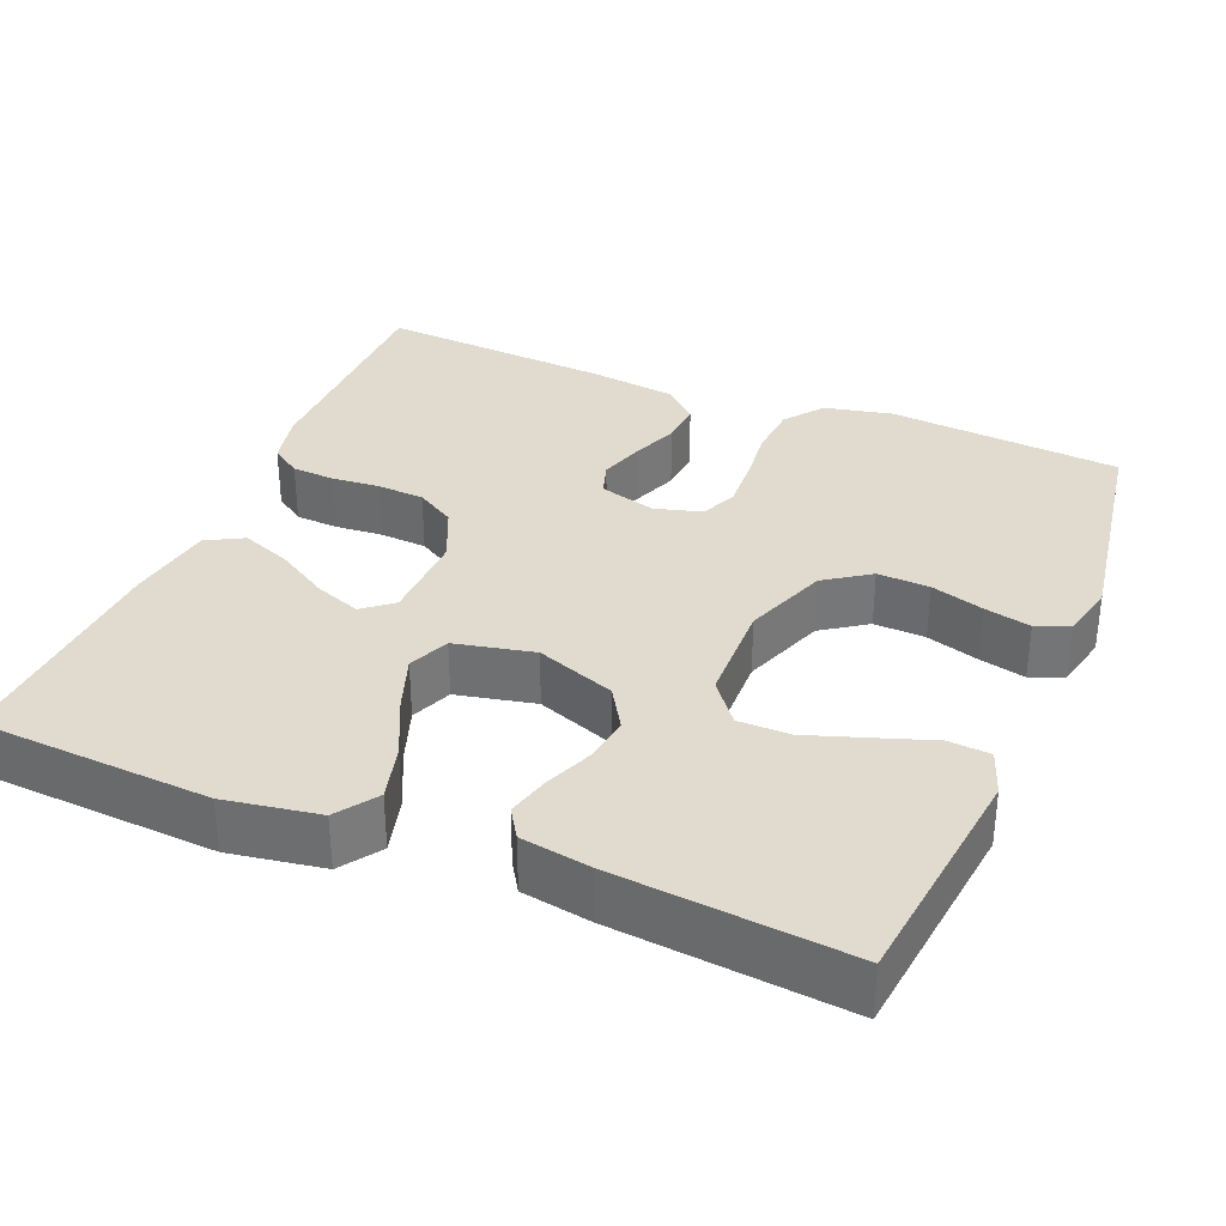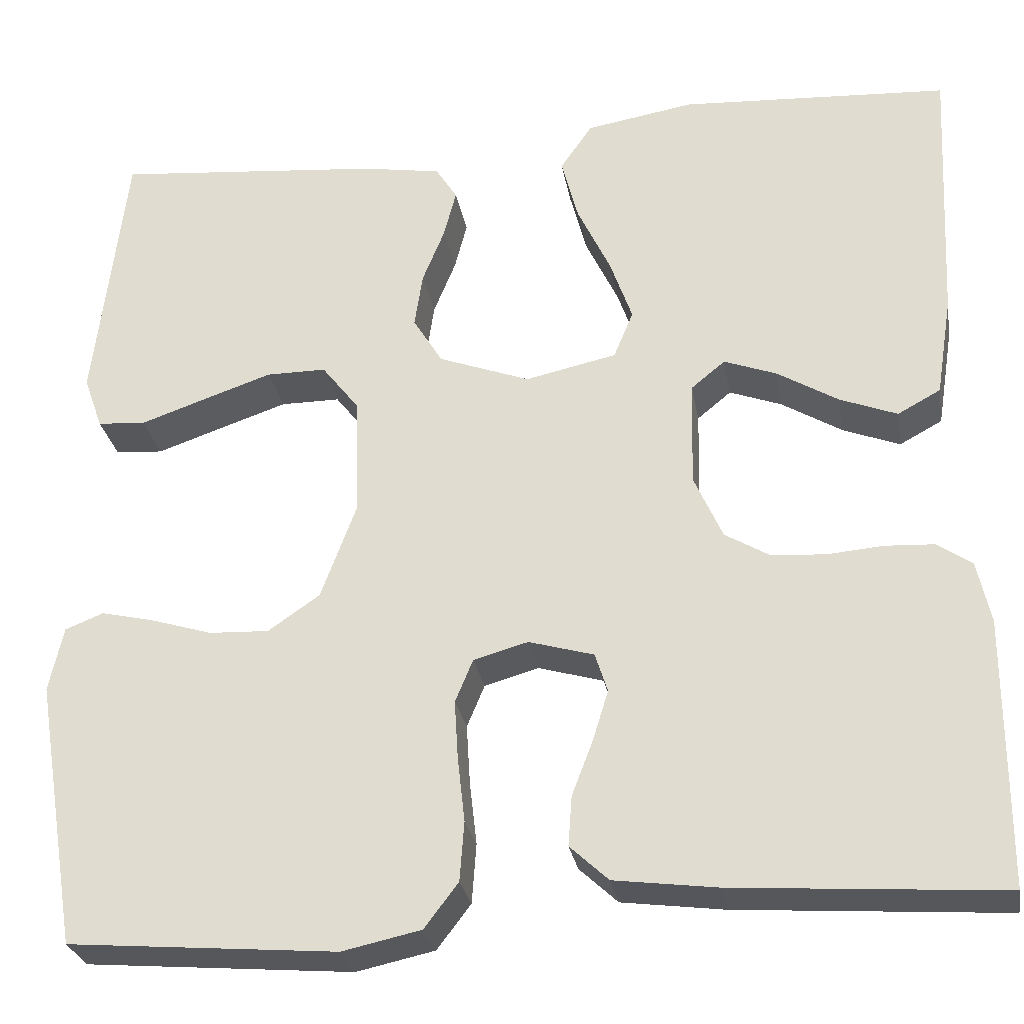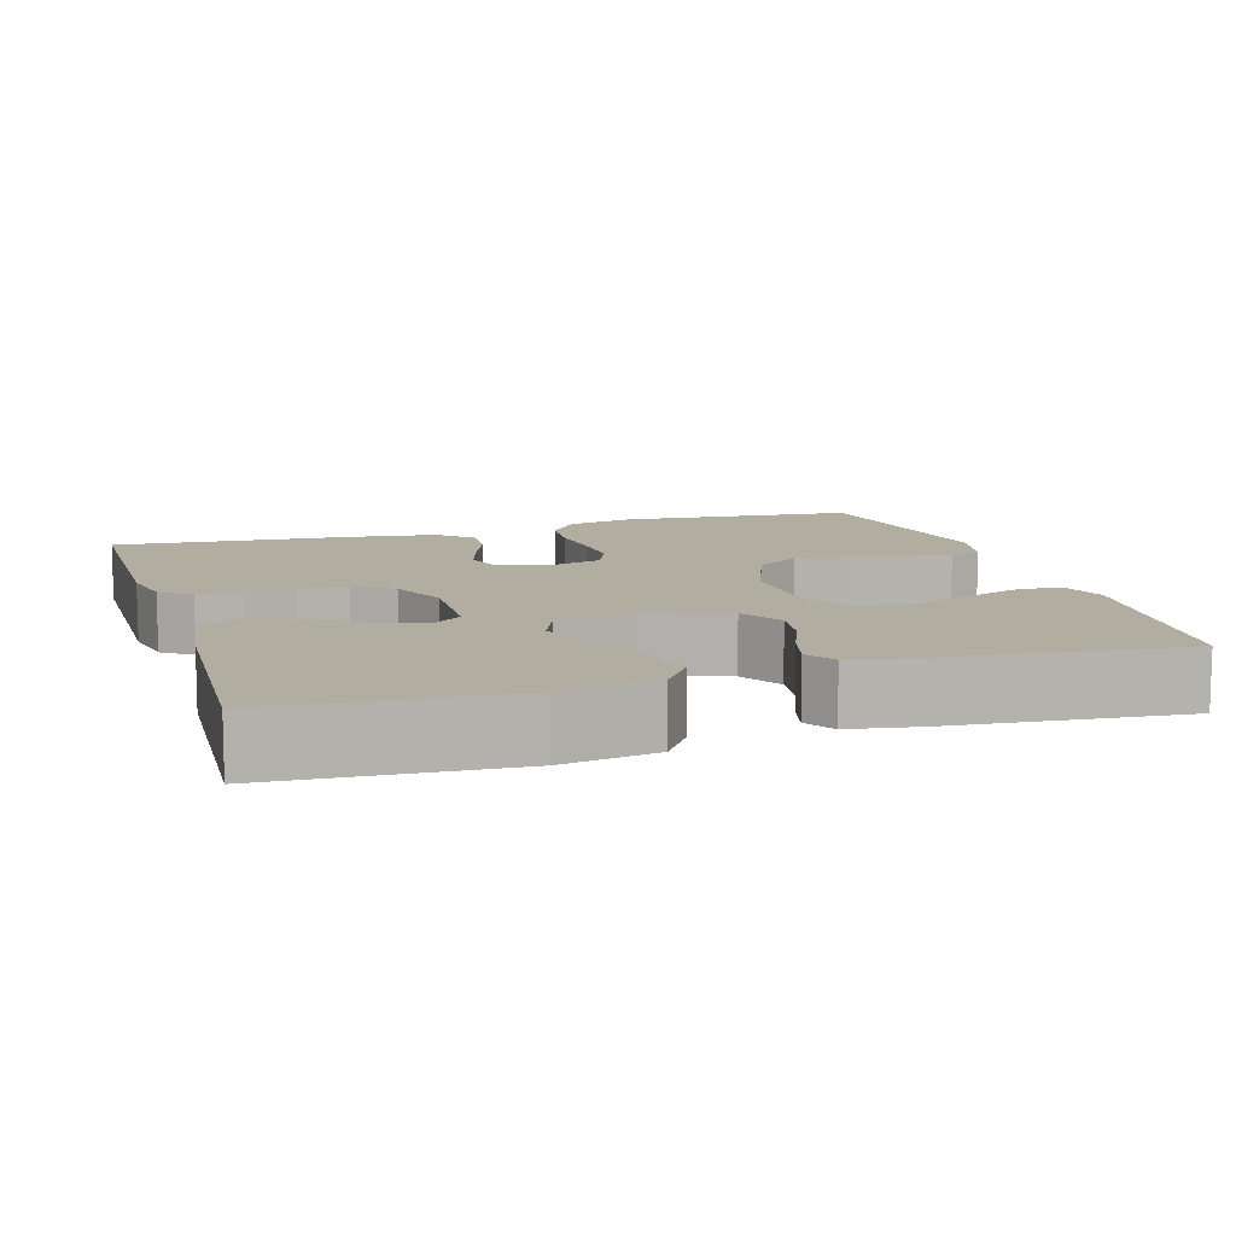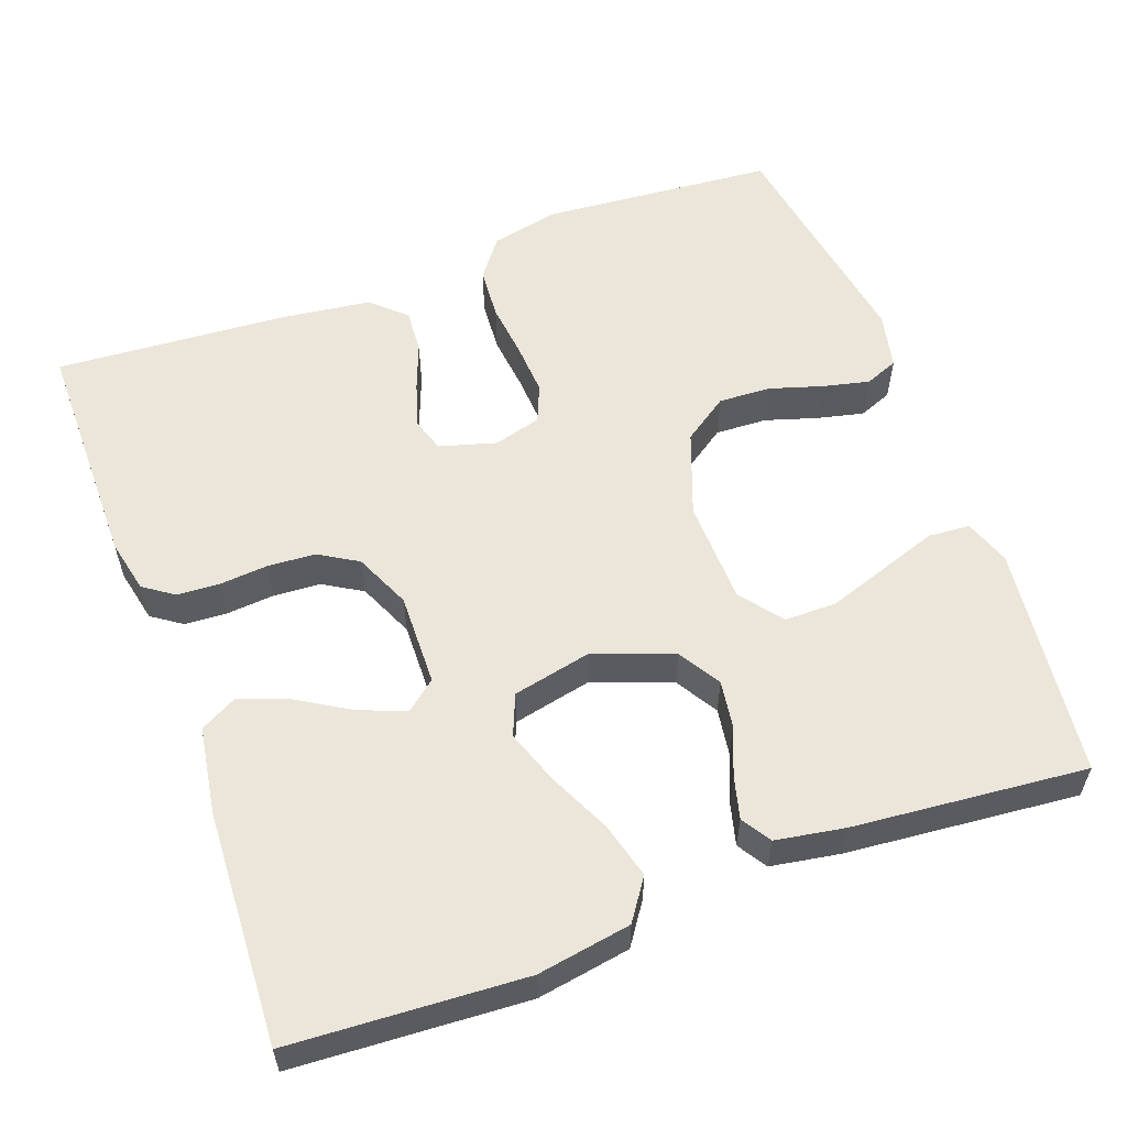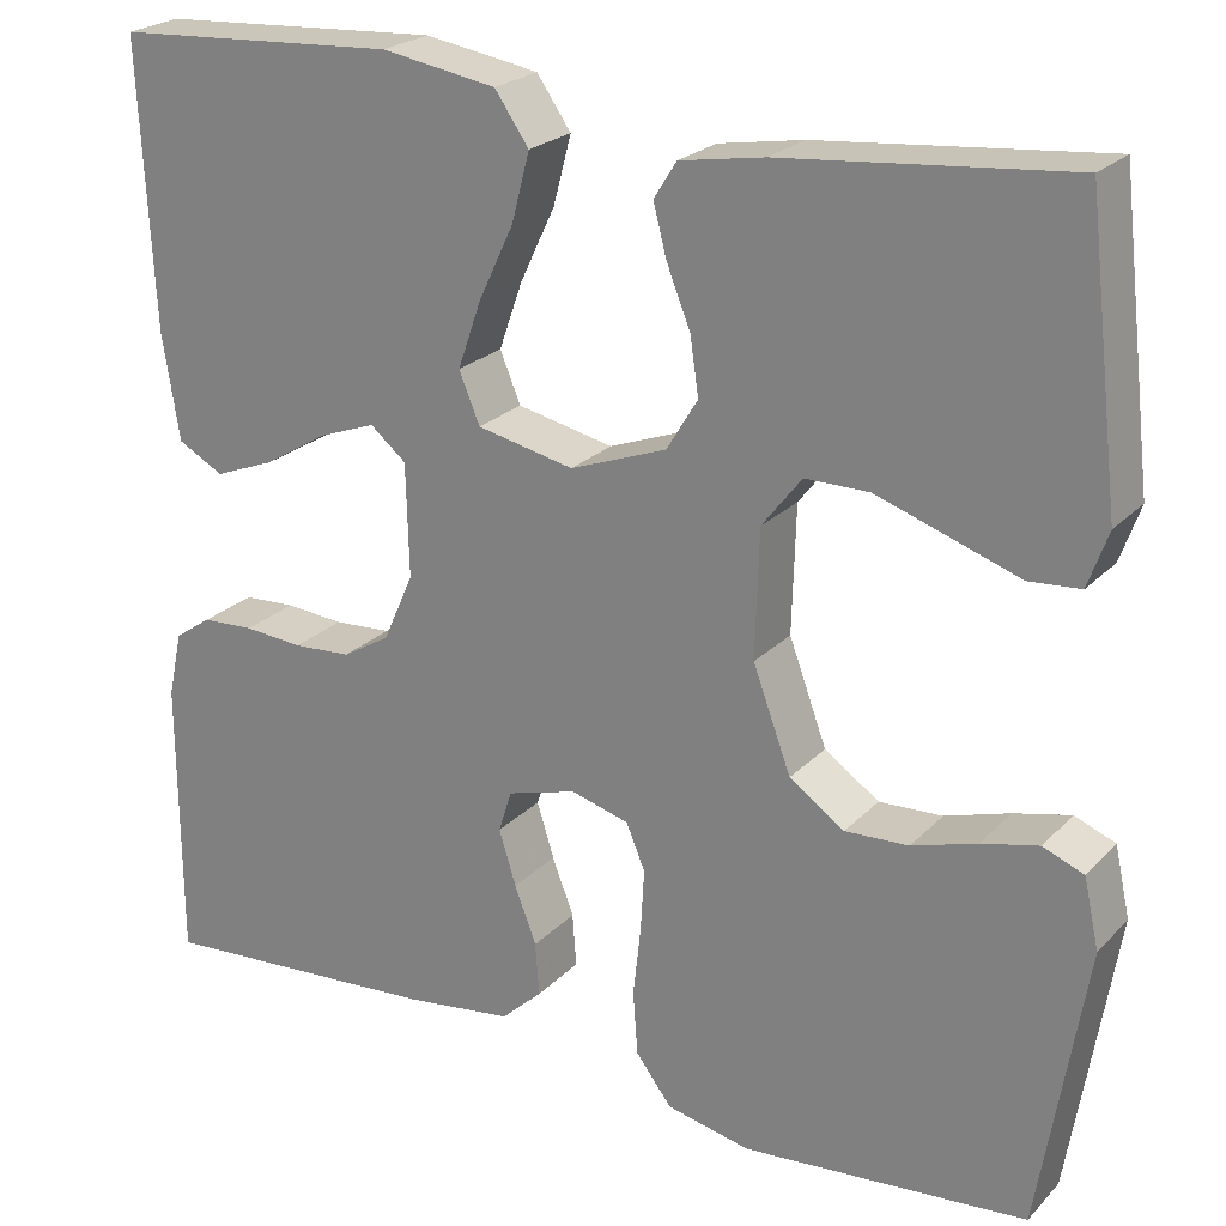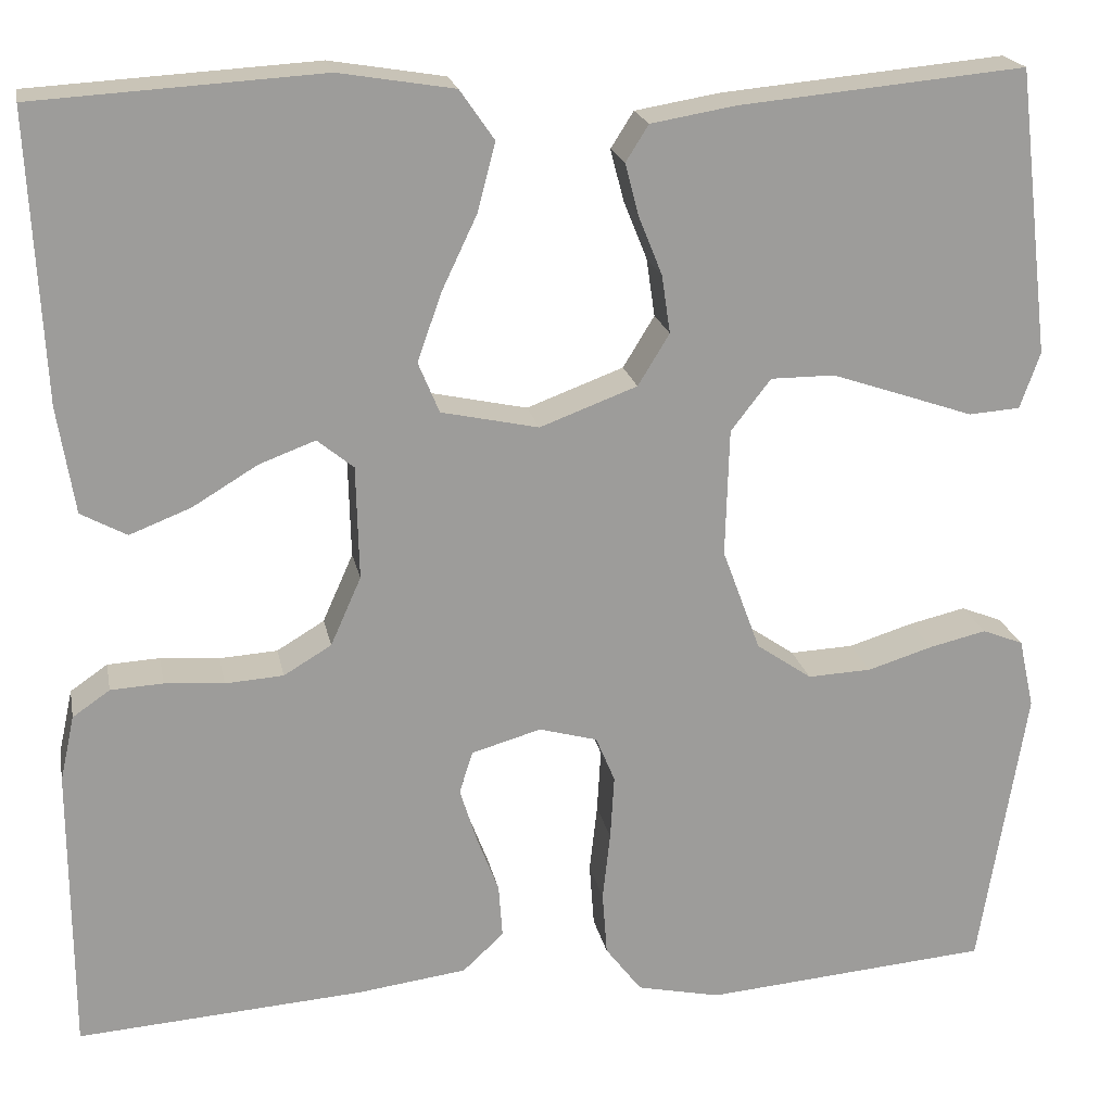
<metadata>
{"format":"obj","ext":"obj","renderer":"f3d","projection":"perspective","resolution":1024,"background":"white","views":[{"elev":33.4,"azim":22.5,"up":"+Y"},{"elev":-28.0,"azim":-170.2,"up":"+Z"},{"elev":10.5,"azim":-16.9,"up":"+Y"},{"elev":57.3,"azim":-20.2,"up":"+Y"},{"elev":23.2,"azim":31.6,"up":"+Z"},{"elev":20.0,"azim":-11.0,"up":"+Z"}]}
</metadata>
<code>
v -0.5 0.07 0.5
v -0.2 0.07 0.518
v -0.079 0.07 0.498
v -0.043 0.07 0.446
v -0.062 0.07 0.374
v -0.099 0.07 0.296
v -0.124 0.07 0.225
v -0.102 0.07 0.172
v 0 0.07 0.15
v 0.102 0.07 0.188
v 0.135 0.07 0.242
v 0.126 0.07 0.303
v 0.101 0.07 0.365
v 0.087 0.07 0.419
v 0.111 0.07 0.457
v 0.2 0.07 0.472
v 0.5 0.07 0.5
v 0.535 0.07 0.2
v 0.514 0.07 0.141
v 0.46 0.07 0.137
v 0.387 0.07 0.162
v 0.31 0.07 0.188
v 0.243 0.07 0.188
v 0.201 0.07 0.134
v 0.197 0.07 0
v 0.237 0.07 -0.108
v 0.295 0.07 -0.148
v 0.362 0.07 -0.145
v 0.43 0.07 -0.124
v 0.49 0.07 -0.11
v 0.533 0.07 -0.127
v 0.549 0.07 -0.2
v 0.5 0.07 -0.5
v 0.2 0.07 -0.525
v 0.112 0.07 -0.506
v 0.074 0.07 -0.456
v 0.069 0.07 -0.389
v 0.077 0.07 -0.317
v 0.081 0.07 -0.25
v 0.061 0.07 -0.202
v 0 0.07 -0.185
v -0.073 0.07 -0.206
v -0.087 0.07 -0.25
v -0.069 0.07 -0.308
v -0.046 0.07 -0.368
v -0.042 0.07 -0.424
v -0.085 0.07 -0.464
v -0.2 0.07 -0.479
v -0.5 0.07 -0.5
v -0.501 0.07 -0.2
v -0.486 0.07 -0.131
v -0.447 0.07 -0.104
v -0.392 0.07 -0.101
v -0.33 0.07 -0.106
v -0.269 0.07 -0.102
v -0.219 0.07 -0.072
v -0.187 0.07 0
v -0.19 0.07 0.119
v -0.228 0.07 0.15
v -0.287 0.07 0.128
v -0.355 0.07 0.087
v -0.419 0.07 0.062
v -0.467 0.07 0.088
v -0.485 0.07 0.2
v -0.5 0 0.5
v -0.2 0 0.518
v -0.079 0 0.498
v -0.043 0 0.446
v -0.062 0 0.374
v -0.099 0 0.296
v -0.124 0 0.225
v -0.102 0 0.172
v 0 0 0.15
v 0.102 0 0.188
v 0.135 0 0.242
v 0.126 0 0.303
v 0.101 0 0.365
v 0.087 0 0.419
v 0.111 0 0.457
v 0.2 0 0.472
v 0.5 0 0.5
v 0.535 0 0.2
v 0.514 0 0.141
v 0.46 0 0.137
v 0.387 0 0.162
v 0.31 0 0.188
v 0.243 0 0.188
v 0.201 0 0.134
v 0.197 0 0
v 0.237 0 -0.108
v 0.295 0 -0.148
v 0.362 0 -0.145
v 0.43 0 -0.124
v 0.49 0 -0.11
v 0.533 0 -0.127
v 0.549 0 -0.2
v 0.5 0 -0.5
v 0.2 0 -0.525
v 0.112 0 -0.506
v 0.074 0 -0.456
v 0.069 0 -0.389
v 0.077 0 -0.317
v 0.081 0 -0.25
v 0.061 0 -0.202
v 0 0 -0.185
v -0.073 0 -0.206
v -0.087 0 -0.25
v -0.069 0 -0.308
v -0.046 0 -0.368
v -0.042 0 -0.424
v -0.085 0 -0.464
v -0.2 0 -0.479
v -0.5 0 -0.5
v -0.501 0 -0.2
v -0.486 0 -0.131
v -0.447 0 -0.104
v -0.392 0 -0.101
v -0.33 0 -0.106
v -0.269 0 -0.102
v -0.219 0 -0.072
v -0.187 0 0
v -0.19 0 0.119
v -0.228 0 0.15
v -0.287 0 0.128
v -0.355 0 0.087
v -0.419 0 0.062
v -0.467 0 0.088
v -0.485 0 0.2
f 4 5 6
f 3 4 6
f 2 3 6
f 1 2 6
f 64 1 6
f 63 64 6
f 62 63 6
f 61 62 6
f 60 61 6
f 59 60 6 7
f 58 59 7 8
f 57 58 8 9
f 56 57 9 10
f 52 53 54
f 51 52 54
f 50 51 54
f 49 50 54
f 48 49 54
f 47 48 54
f 46 47 54
f 45 46 54
f 44 45 54
f 43 44 54 55
f 42 43 55 56
f 36 37 38
f 35 36 38
f 34 35 38
f 33 34 38
f 32 33 38
f 31 32 38
f 30 31 38
f 29 30 38
f 28 29 38
f 27 28 38 39
f 26 27 39 40
f 19 20 21
f 18 19 21
f 17 18 21
f 16 17 21
f 15 16 21
f 14 15 21
f 13 14 21
f 12 13 21
f 12 21 22
f 11 12 22 23
f 41 42 56 10
f 40 41 10
f 26 40 10
f 25 26 10
f 10 11 23 24
f 10 24 25
f 70 69 68
f 70 68 67
f 70 67 66
f 70 66 65
f 70 65 128
f 70 128 127
f 70 127 126
f 70 126 125
f 70 125 124
f 71 70 124 123
f 72 71 123 122
f 73 72 122 121
f 74 73 121 120
f 118 117 116
f 118 116 115
f 118 115 114
f 118 114 113
f 118 113 112
f 118 112 111
f 118 111 110
f 118 110 109
f 118 109 108
f 119 118 108 107
f 120 119 107 106
f 102 101 100
f 102 100 99
f 102 99 98
f 102 98 97
f 102 97 96
f 102 96 95
f 102 95 94
f 102 94 93
f 102 93 92
f 103 102 92 91
f 104 103 91 90
f 85 84 83
f 85 83 82
f 85 82 81
f 85 81 80
f 85 80 79
f 85 79 78
f 85 78 77
f 85 77 76
f 86 85 76
f 87 86 76 75
f 74 120 106 105
f 74 105 104
f 74 104 90
f 74 90 89
f 88 87 75 74
f 89 88 74
f 1 65 66 2
f 2 66 67 3
f 3 67 68 4
f 4 68 69 5
f 5 69 70 6
f 6 70 71 7
f 7 71 72 8
f 8 72 73 9
f 9 73 74 10
f 10 74 75 11
f 11 75 76 12
f 12 76 77 13
f 13 77 78 14
f 14 78 79 15
f 15 79 80 16
f 16 80 81 17
f 17 81 82 18
f 18 82 83 19
f 19 83 84 20
f 20 84 85 21
f 21 85 86 22
f 22 86 87 23
f 23 87 88 24
f 24 88 89 25
f 25 89 90 26
f 26 90 91 27
f 27 91 92 28
f 28 92 93 29
f 29 93 94 30
f 30 94 95 31
f 31 95 96 32
f 32 96 97 33
f 33 97 98 34
f 34 98 99 35
f 35 99 100 36
f 36 100 101 37
f 37 101 102 38
f 38 102 103 39
f 39 103 104 40
f 40 104 105 41
f 41 105 106 42
f 42 106 107 43
f 43 107 108 44
f 44 108 109 45
f 45 109 110 46
f 46 110 111 47
f 47 111 112 48
f 48 112 113 49
f 49 113 114 50
f 50 114 115 51
f 51 115 116 52
f 52 116 117 53
f 53 117 118 54
f 54 118 119 55
f 55 119 120 56
f 56 120 121 57
f 57 121 122 58
f 58 122 123 59
f 59 123 124 60
f 60 124 125 61
f 61 125 126 62
f 62 126 127 63
f 63 127 128 64
f 64 128 65 1

</code>
